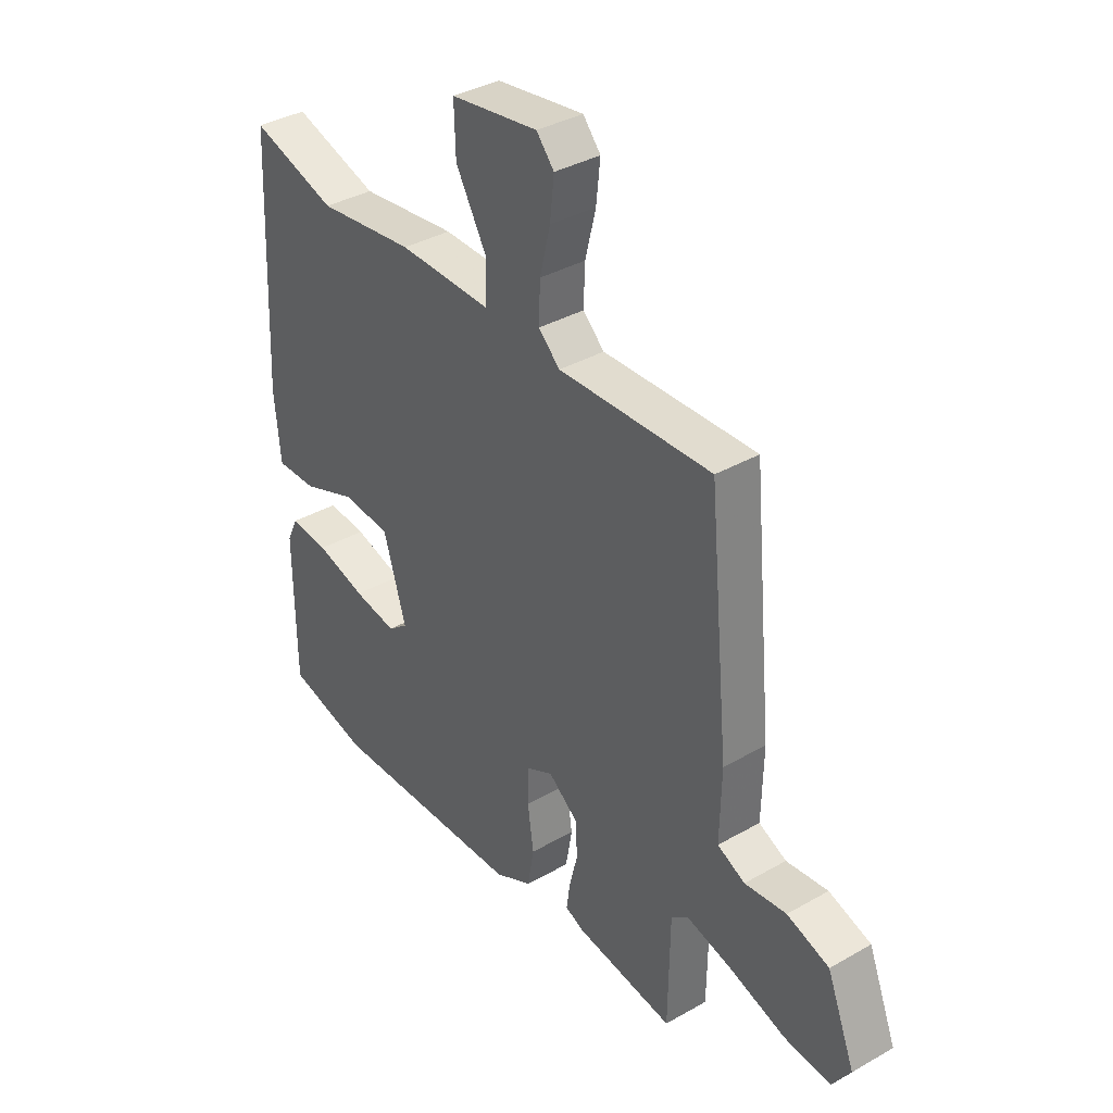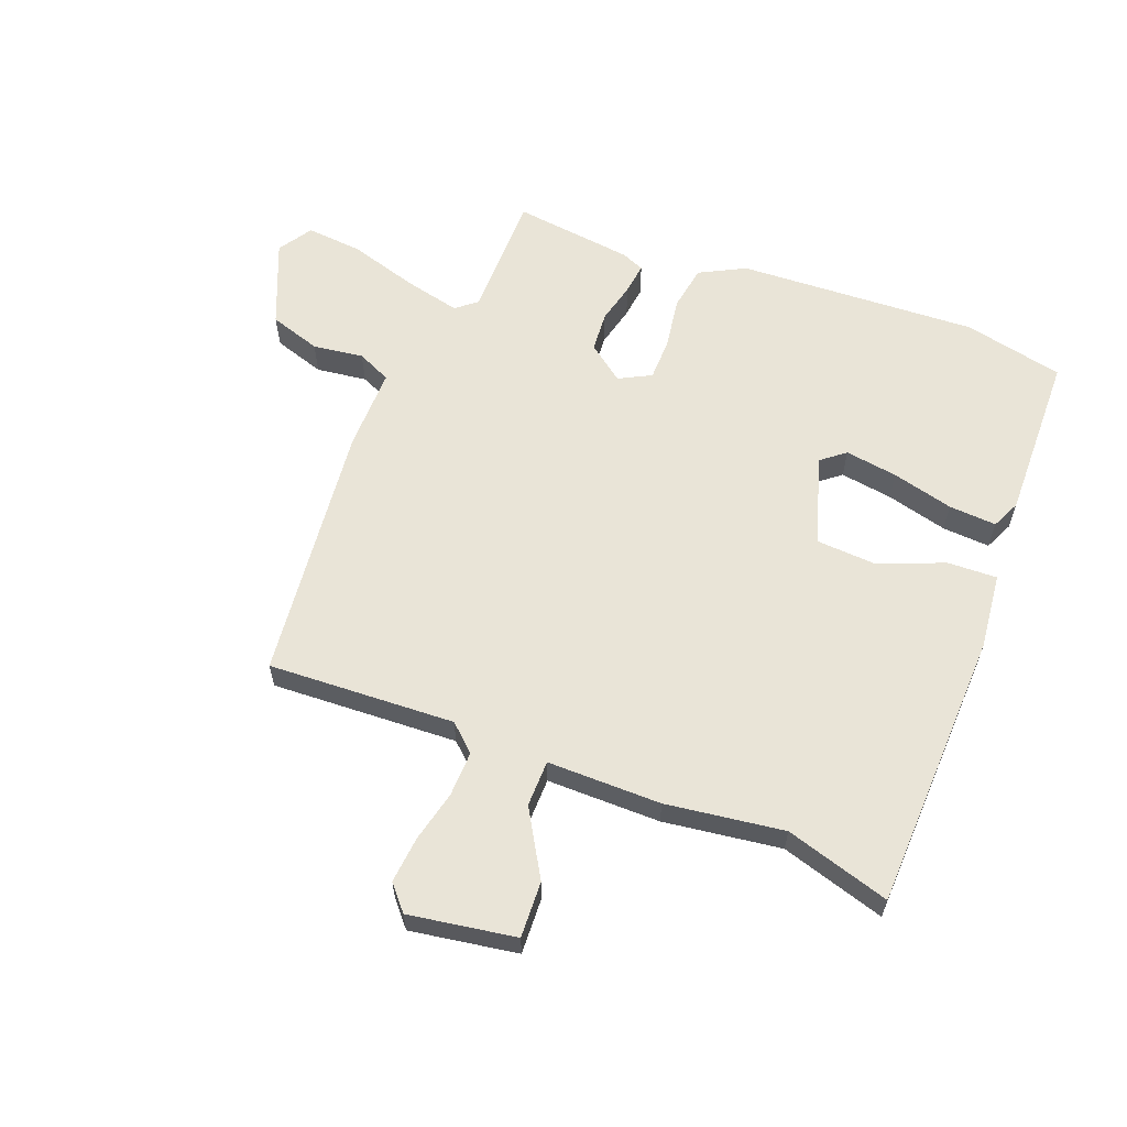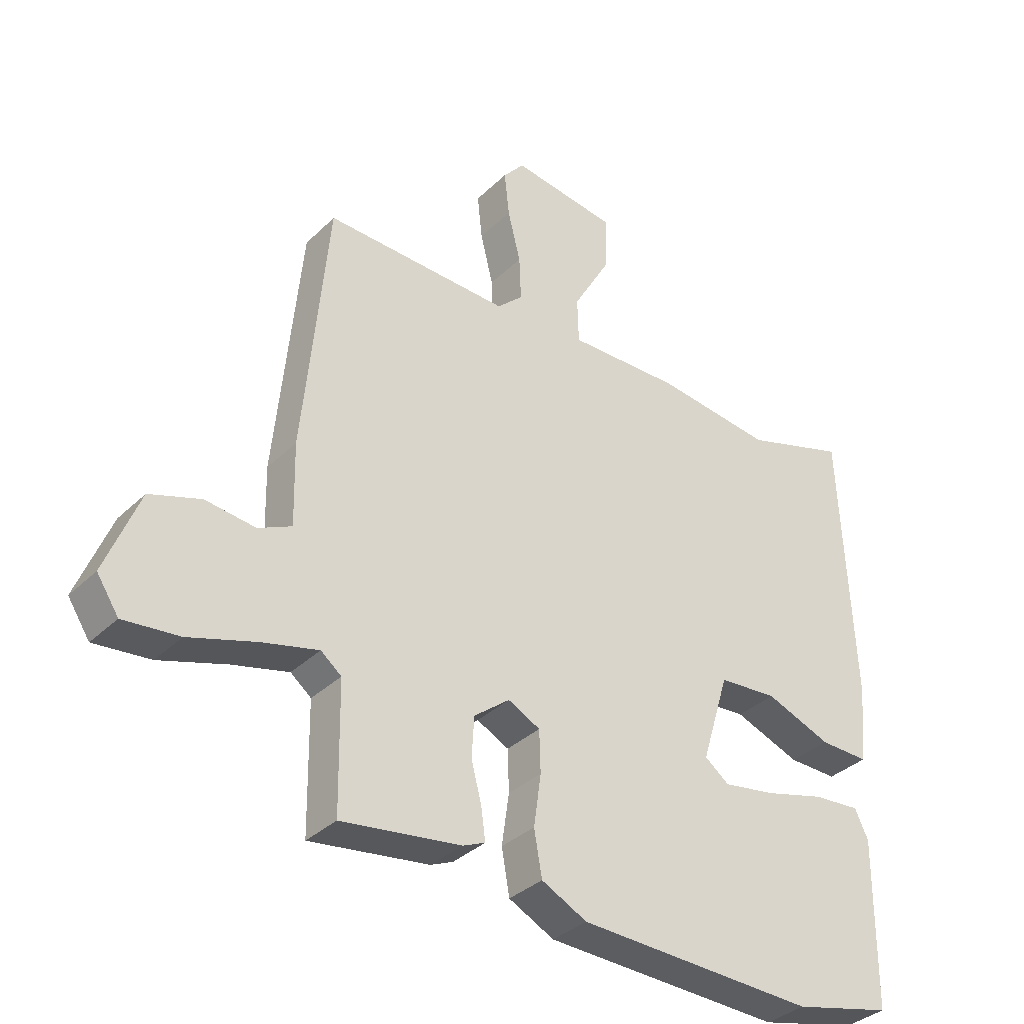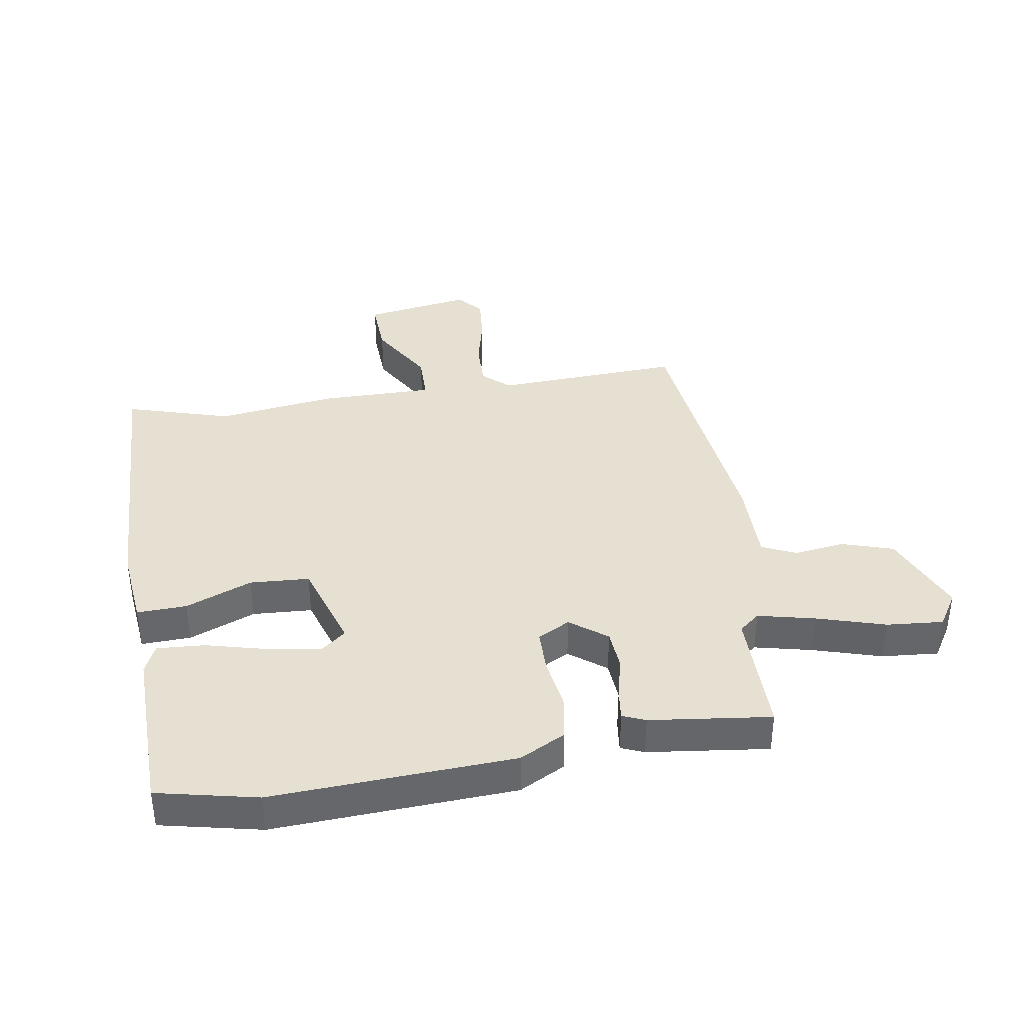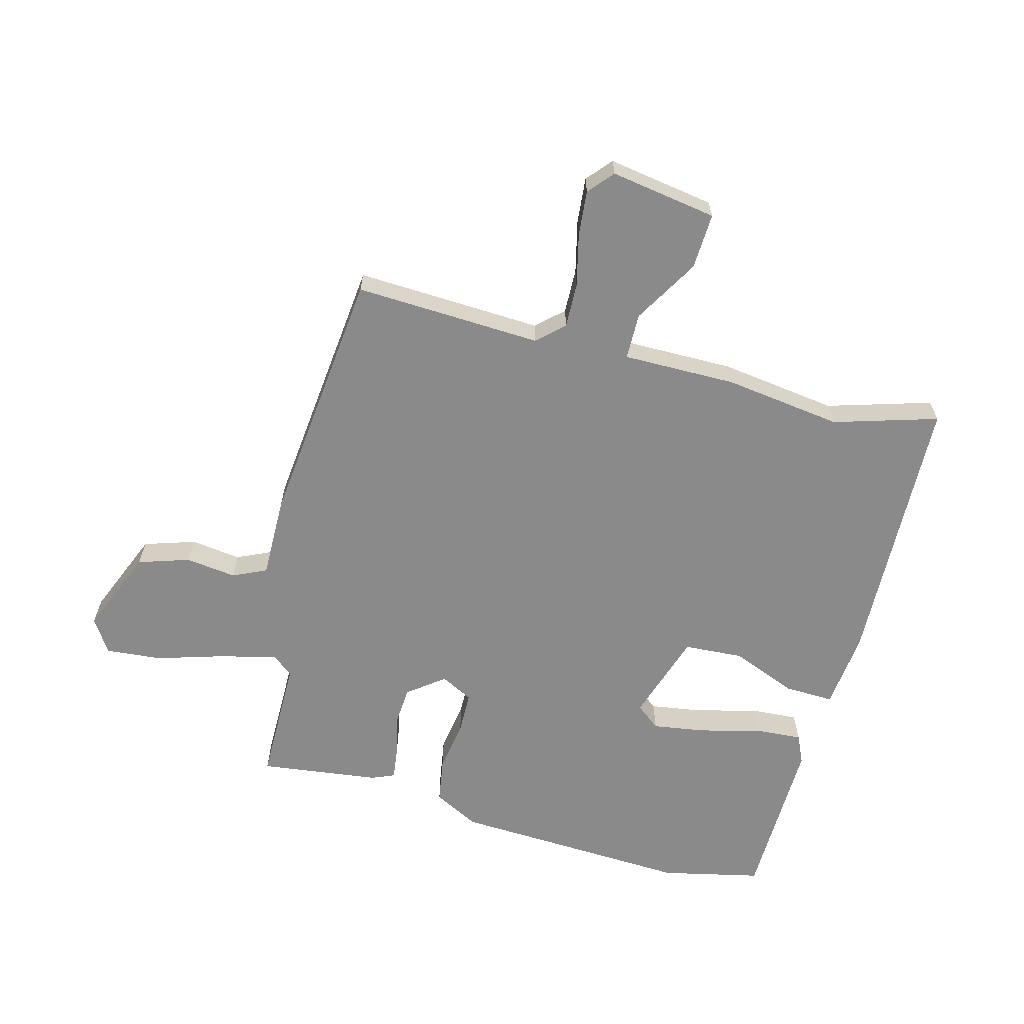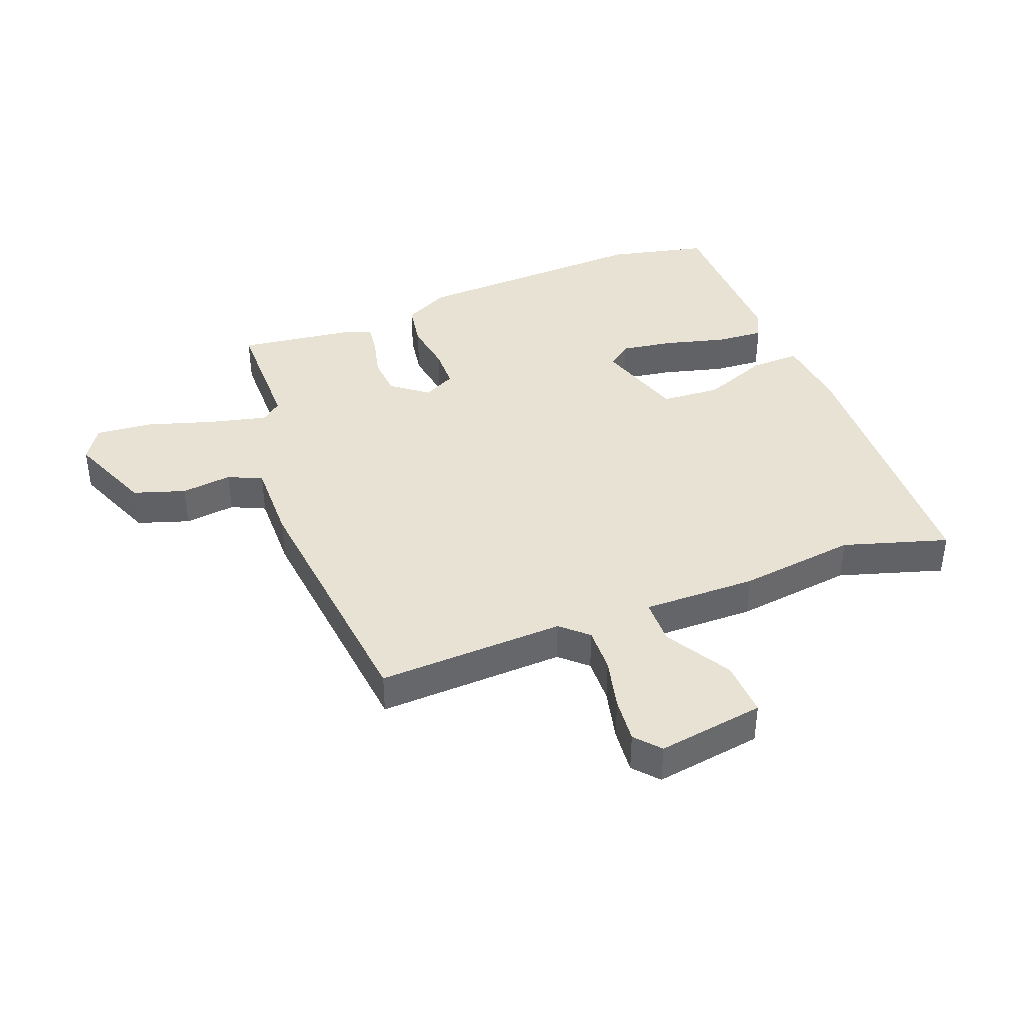
<metadata>
{"format":"obj","ext":"obj","renderer":"f3d","projection":"perspective","resolution":1024,"background":"white","views":[{"elev":36.6,"azim":-126.6,"up":"+Z"},{"elev":60.8,"azim":20.5,"up":"+Y"},{"elev":-34.7,"azim":-38.2,"up":"+Z"},{"elev":38.4,"azim":170.1,"up":"+Y"},{"elev":-63.5,"azim":-15.4,"up":"+Y"},{"elev":39.8,"azim":-21.5,"up":"+Y"}]}
</metadata>
<code>
v 0.34 0.07 0.45
v 0.51 0.07 0.503
v 0.531 0.07 0.046
v 0.519 0.07 -0.081
v 0.438 0.07 -0.079
v 0.329 0.07 -0.037
v 0.232 0.07 -0.044
v 0.187 0.07 -0.191
v 0.227 0.07 -0.222
v 0.313 0.07 -0.208
v 0.413 0.07 -0.181
v 0.491 0.07 -0.175
v 0.513 0.07 -0.222
v 0.511 0.07 -0.497
v 0.348 0.07 -0.535
v -0.046 0.07 -0.52
v -0.121 0.07 -0.482
v -0.134 0.07 -0.408
v -0.122 0.07 -0.323
v -0.124 0.07 -0.254
v -0.177 0.07 -0.227
v -0.236 0.07 -0.273
v -0.24 0.07 -0.339
v -0.223 0.07 -0.406
v -0.216 0.07 -0.457
v -0.253 0.07 -0.473
v -0.45 0.07 -0.5
v -0.453 0.07 -0.292
v -0.487 0.07 -0.265
v -0.58 0.07 -0.288
v -0.691 0.07 -0.323
v -0.783 0.07 -0.332
v -0.819 0.07 -0.277
v -0.763 0.07 -0.137
v -0.679 0.07 -0.109
v -0.596 0.07 -0.119
v -0.541 0.07 -0.093
v -0.544 0.07 0.042
v -0.503 0.07 0.469
v -0.197 0.07 0.458
v -0.154 0.07 0.498
v -0.157 0.07 0.572
v -0.178 0.07 0.657
v -0.186 0.07 0.732
v -0.151 0.07 0.773
v 0.024 0.07 0.747
v 0.021 0.07 0.655
v -0.041 0.07 0.547
v -0.039 0.07 0.471
v 0.147 0.07 0.474
v 0.34 0 0.45
v 0.51 0 0.503
v 0.531 0 0.046
v 0.519 0 -0.081
v 0.438 0 -0.079
v 0.329 0 -0.037
v 0.232 0 -0.044
v 0.187 0 -0.191
v 0.227 0 -0.222
v 0.313 0 -0.208
v 0.413 0 -0.181
v 0.491 0 -0.175
v 0.513 0 -0.222
v 0.511 0 -0.497
v 0.348 0 -0.535
v -0.046 0 -0.52
v -0.121 0 -0.482
v -0.134 0 -0.408
v -0.122 0 -0.323
v -0.124 0 -0.254
v -0.177 0 -0.227
v -0.236 0 -0.273
v -0.24 0 -0.339
v -0.223 0 -0.406
v -0.216 0 -0.457
v -0.253 0 -0.473
v -0.45 0 -0.5
v -0.453 0 -0.292
v -0.487 0 -0.265
v -0.58 0 -0.288
v -0.691 0 -0.323
v -0.783 0 -0.332
v -0.819 0 -0.277
v -0.763 0 -0.137
v -0.679 0 -0.109
v -0.596 0 -0.119
v -0.541 0 -0.093
v -0.544 0 0.042
v -0.503 0 0.469
v -0.197 0 0.458
v -0.154 0 0.498
v -0.157 0 0.572
v -0.178 0 0.657
v -0.186 0 0.732
v -0.151 0 0.773
v 0.024 0 0.747
v 0.021 0 0.655
v -0.041 0 0.547
v -0.039 0 0.471
v 0.147 0 0.474
f 49 50 1
f 46 47 48
f 45 46 48
f 44 45 48
f 43 44 48
f 42 43 48
f 41 42 48 49
f 40 41 49
f 37 38 39 40
f 37 40 49 1
f 34 35 36
f 33 34 36
f 32 33 36
f 31 32 36
f 30 31 36
f 29 30 36 37
f 37 1 2
f 29 37 2
f 28 29 2
f 26 27 28
f 25 26 28
f 24 25 28
f 23 24 28
f 22 23 28
f 21 22 28 2
f 17 18 19
f 16 17 19
f 15 16 19
f 14 15 19
f 13 14 19
f 12 13 19
f 10 11 12
f 10 12 19
f 9 10 19
f 8 9 19 20
f 4 5 6
f 3 4 6
f 2 3 6
f 2 6 7
f 21 2 7
f 7 8 20 21
f 51 100 99
f 98 97 96
f 98 96 95
f 98 95 94
f 98 94 93
f 98 93 92
f 99 98 92 91
f 99 91 90
f 90 89 88 87
f 51 99 90 87
f 86 85 84
f 86 84 83
f 86 83 82
f 86 82 81
f 86 81 80
f 87 86 80 79
f 52 51 87
f 52 87 79
f 52 79 78
f 78 77 76
f 78 76 75
f 78 75 74
f 78 74 73
f 78 73 72
f 52 78 72 71
f 69 68 67
f 69 67 66
f 69 66 65
f 69 65 64
f 69 64 63
f 69 63 62
f 62 61 60
f 69 62 60
f 69 60 59
f 70 69 59 58
f 56 55 54
f 56 54 53
f 56 53 52
f 57 56 52
f 57 52 71
f 71 70 58 57
f 1 51 52 2
f 2 52 53 3
f 3 53 54 4
f 4 54 55 5
f 5 55 56 6
f 6 56 57 7
f 7 57 58 8
f 8 58 59 9
f 9 59 60 10
f 10 60 61 11
f 11 61 62 12
f 12 62 63 13
f 13 63 64 14
f 14 64 65 15
f 15 65 66 16
f 16 66 67 17
f 17 67 68 18
f 18 68 69 19
f 19 69 70 20
f 20 70 71 21
f 21 71 72 22
f 22 72 73 23
f 23 73 74 24
f 24 74 75 25
f 25 75 76 26
f 26 76 77 27
f 27 77 78 28
f 28 78 79 29
f 29 79 80 30
f 30 80 81 31
f 31 81 82 32
f 32 82 83 33
f 33 83 84 34
f 34 84 85 35
f 35 85 86 36
f 36 86 87 37
f 37 87 88 38
f 38 88 89 39
f 39 89 90 40
f 40 90 91 41
f 41 91 92 42
f 42 92 93 43
f 43 93 94 44
f 44 94 95 45
f 45 95 96 46
f 46 96 97 47
f 47 97 98 48
f 48 98 99 49
f 49 99 100 50
f 50 100 51 1

</code>
